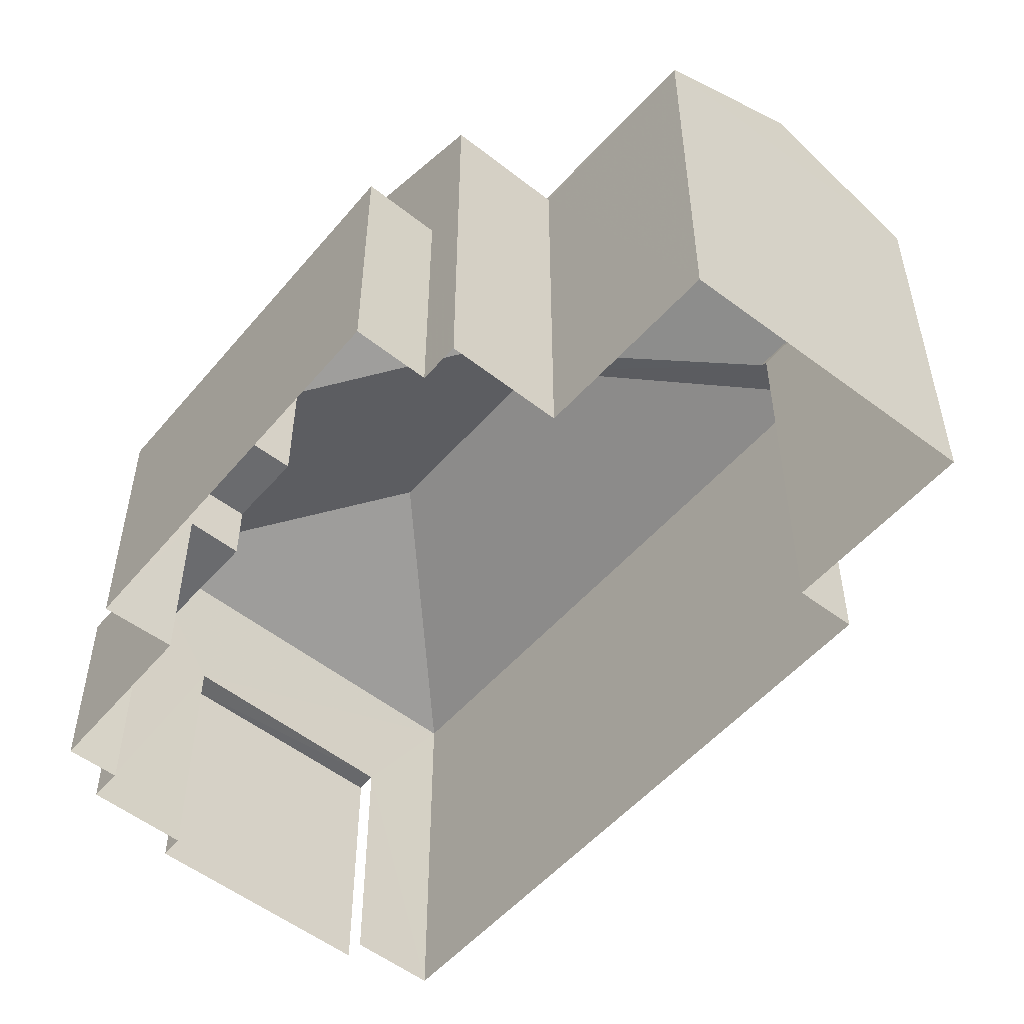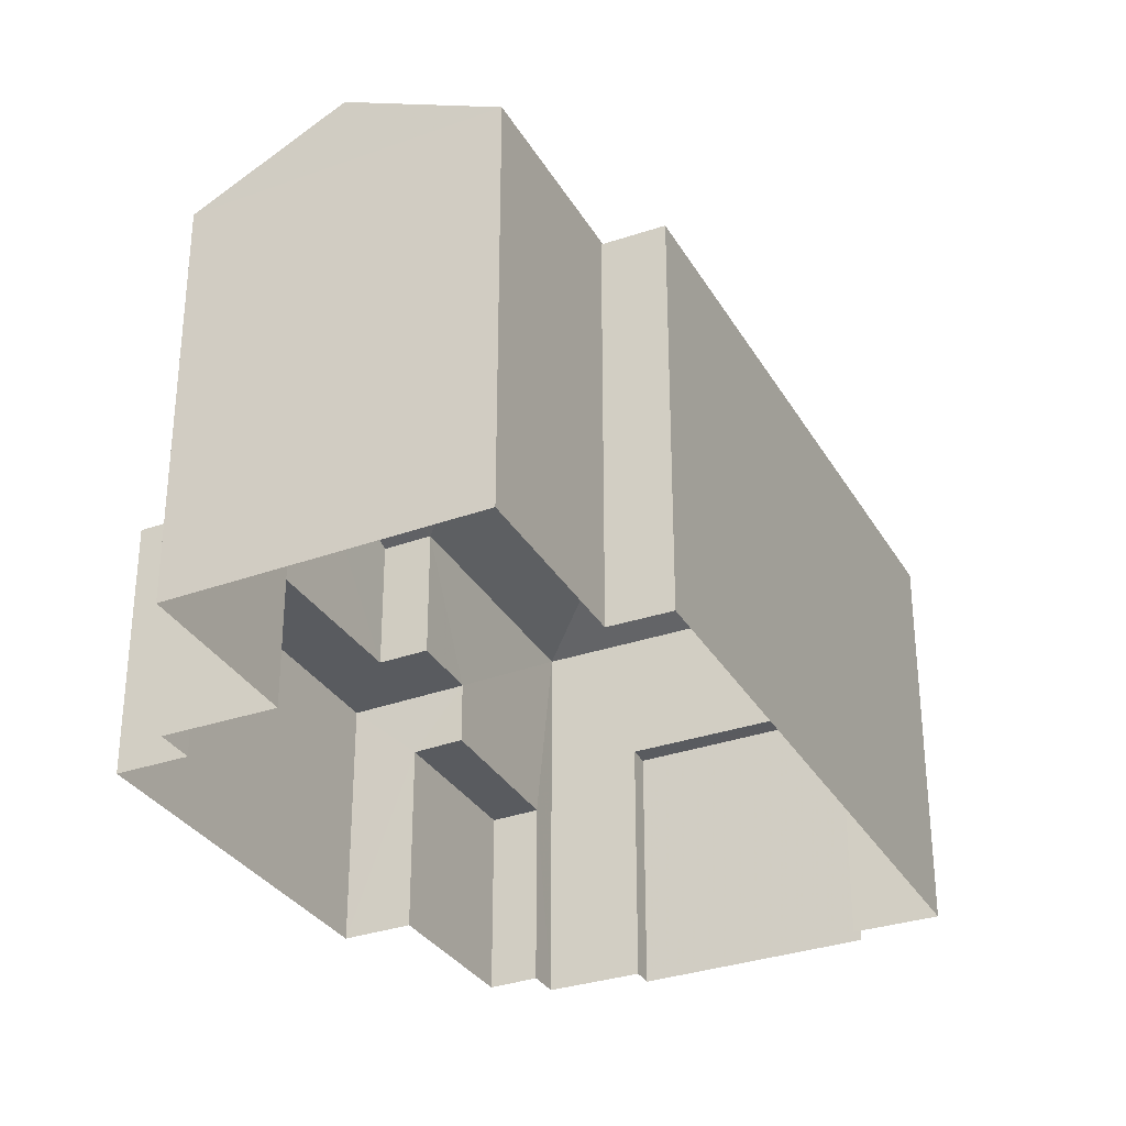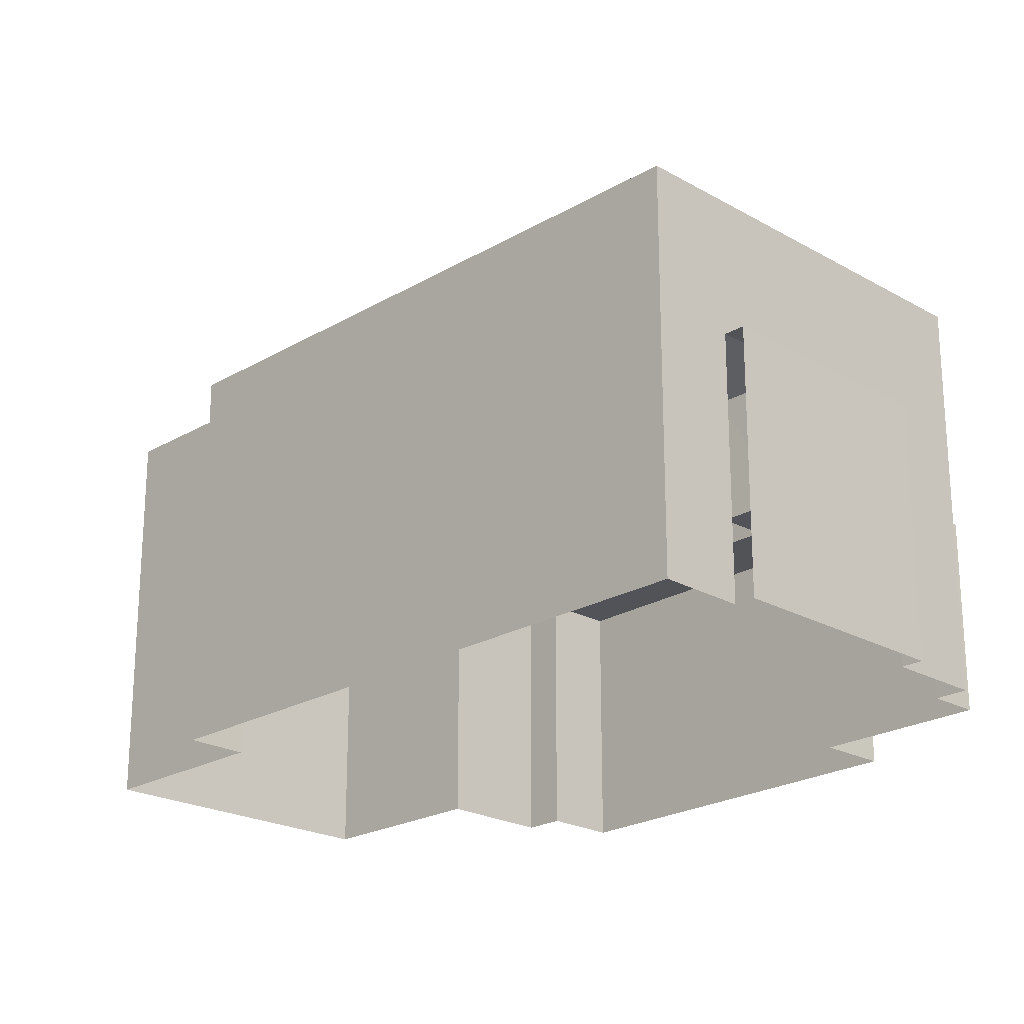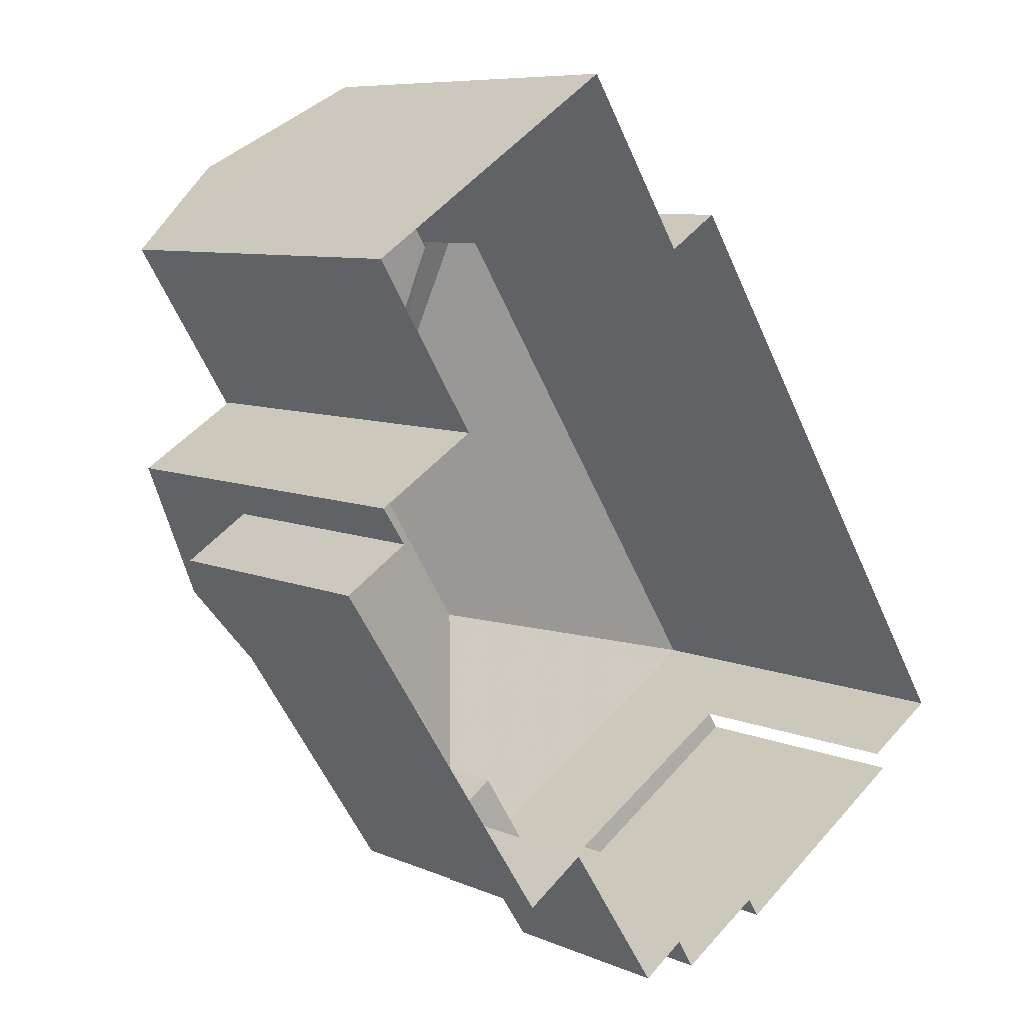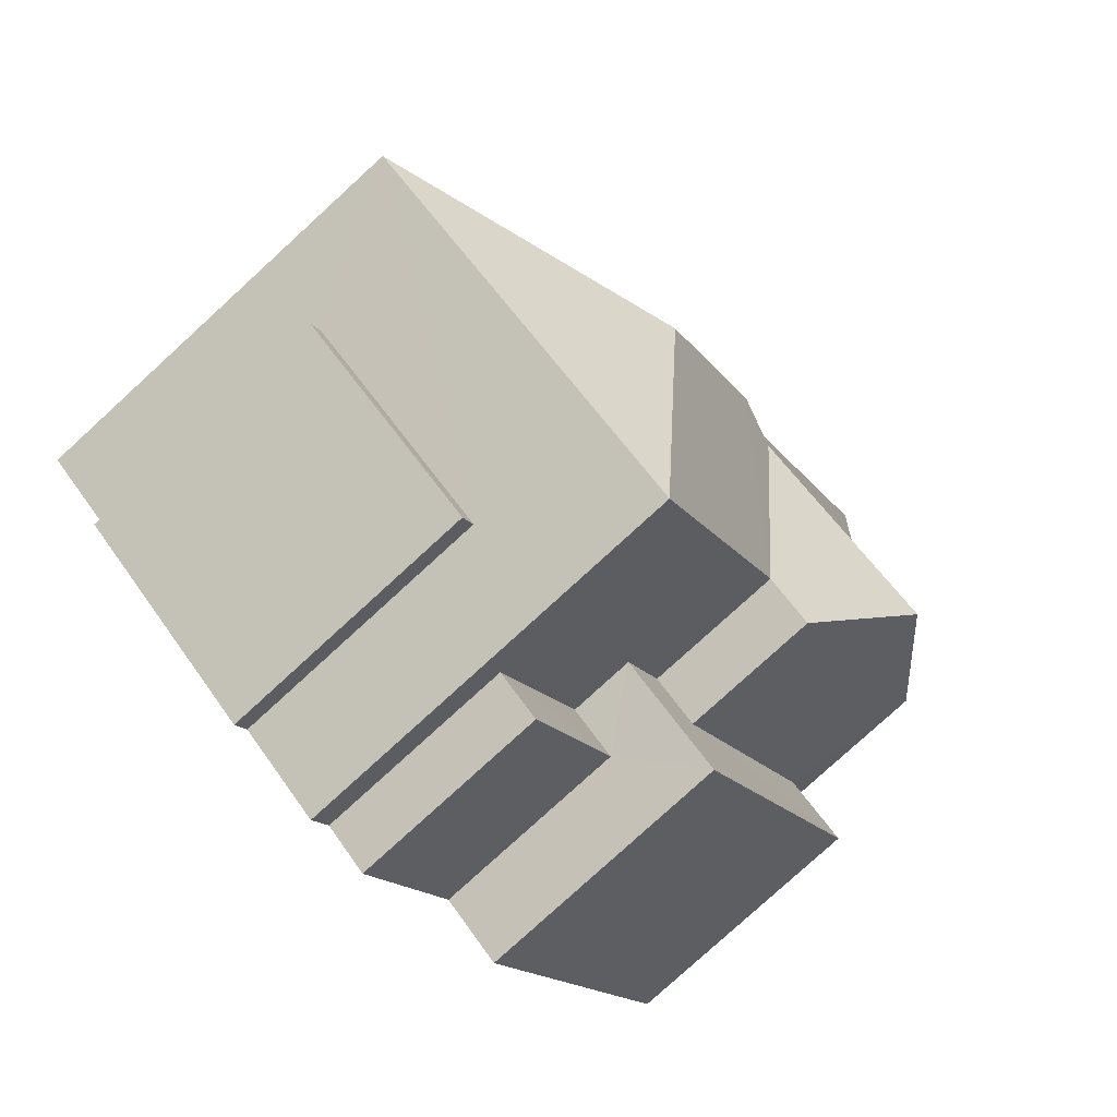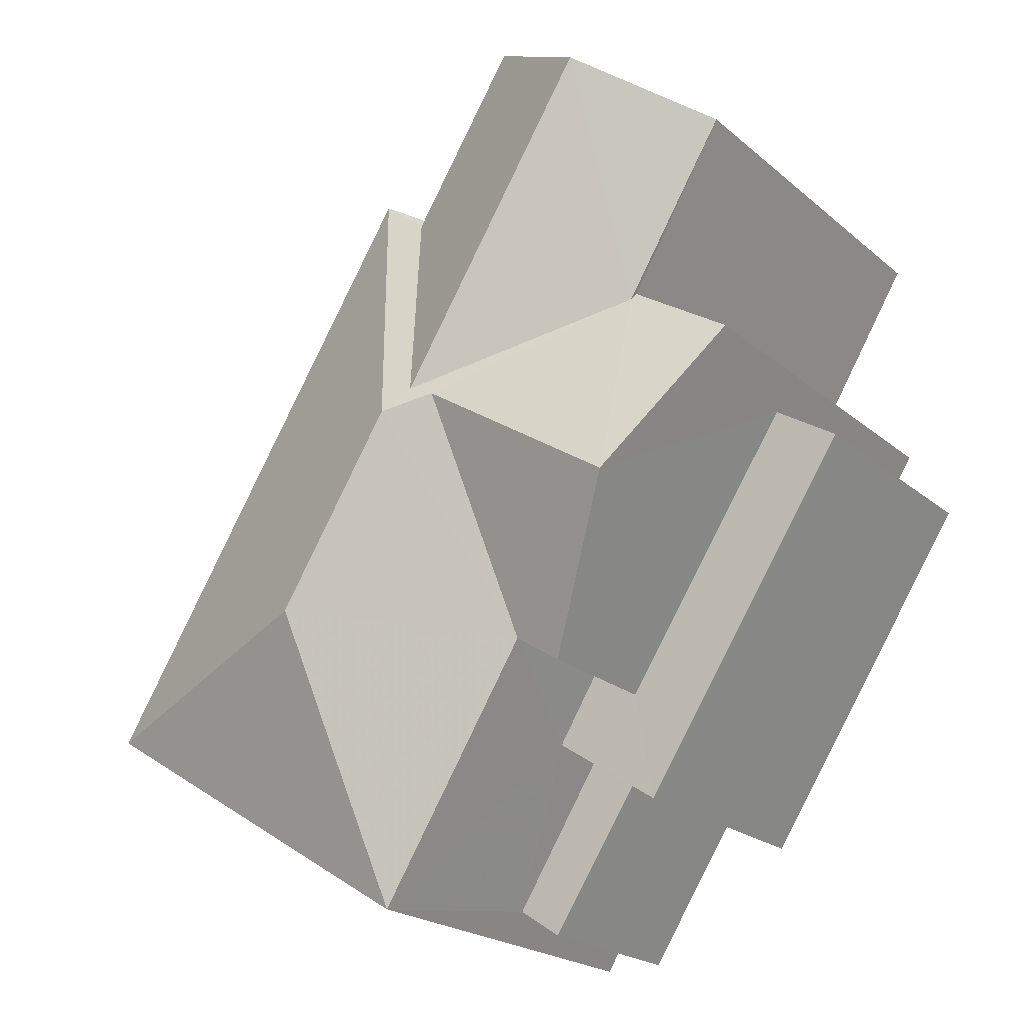
<metadata>
{"format":"obj","ext":"obj","renderer":"f3d","projection":"perspective","resolution":1024,"background":"white","views":[{"elev":-53.4,"azim":107.9,"up":"+Z"},{"elev":-32.3,"azim":173.6,"up":"+Z"},{"elev":-22.4,"azim":-76.7,"up":"+Z"},{"elev":8.0,"azim":139.6,"up":"+Y"},{"elev":-79.6,"azim":-47.6,"up":"+Y"},{"elev":-21.7,"azim":35.0,"up":"+Y"}]}
</metadata>
<code>
v -2.236e+05 -1.276e+05 16.91
v -2.236e+05 -1.276e+05 16.91
v -2.236e+05 -1.276e+05 16.91
v -2.236e+05 -1.276e+05 16.91
v -2.236e+05 -1.276e+05 16.91
v -2.236e+05 -1.276e+05 16.91
v -2.236e+05 -1.276e+05 16.91
v -2.236e+05 -1.276e+05 16.91
v -2.236e+05 -1.276e+05 16.91
v -2.236e+05 -1.276e+05 16.91
v -2.236e+05 -1.276e+05 16.91
v -2.236e+05 -1.276e+05 16.91
v -2.236e+05 -1.276e+05 16.91
v -2.236e+05 -1.276e+05 16.91
v -2.236e+05 -1.276e+05 16.91
v -2.236e+05 -1.276e+05 16.91
v -2.236e+05 -1.276e+05 16.91
v -2.236e+05 -1.276e+05 16.91
v -2.236e+05 -1.276e+05 20.42
v -2.236e+05 -1.276e+05 20.42
v -2.236e+05 -1.276e+05 20.42
v -2.236e+05 -1.276e+05 20.42
v -2.236e+05 -1.276e+05 24.12
v -2.236e+05 -1.276e+05 25.38
v -2.236e+05 -1.276e+05 25.37
v -2.236e+05 -1.276e+05 24.12
v -2.236e+05 -1.276e+05 21.58
v -2.236e+05 -1.276e+05 21.58
v -2.236e+05 -1.276e+05 21.58
v -2.236e+05 -1.276e+05 21.58
v -2.236e+05 -1.276e+05 21.58
v -2.236e+05 -1.276e+05 21.58
v -2.236e+05 -1.276e+05 24.07
v -2.236e+05 -1.276e+05 24.07
v -2.236e+05 -1.276e+05 24.12
v -2.236e+05 -1.276e+05 24.07
v -2.236e+05 -1.276e+05 24.07
v -2.236e+05 -1.276e+05 25.62
v -2.236e+05 -1.276e+05 25.37
v -2.236e+05 -1.276e+05 25.35
v -2.236e+05 -1.276e+05 25.62
v -2.236e+05 -1.276e+05 24.07
v -2.236e+05 -1.276e+05 24.07
v -2.236e+05 -1.276e+05 24.07
v -2.236e+05 -1.276e+05 24.07
v -2.236e+05 -1.276e+05 24.12
v -2.236e+05 -1.276e+05 21.58
v -2.236e+05 -1.276e+05 21.58
v -2.236e+05 -1.276e+05 21.58
v -2.236e+05 -1.276e+05 21.58
f 1 2 3
f 3 2 4
f 5 6 4
f 2 7 8
f 9 10 11
f 10 5 4
f 12 13 14
f 15 11 16
f 13 17 18
f 17 2 8
f 13 12 16
f 4 2 16
f 11 10 16
f 10 4 16
f 13 16 17
f 16 2 17
f 47 6 48
f 47 4 6
f 19 20 21
f 19 22 20
f 23 24 25
f 26 23 25
f 27 28 29
f 29 28 30
f 27 31 28
f 30 28 32
f 33 34 23
f 35 36 37
f 34 38 23
f 39 36 35
f 23 38 24
f 24 40 35
f 40 39 35
f 40 24 38
f 41 42 43
f 44 45 39
f 40 44 39
f 43 44 41
f 44 40 38
f 44 38 41
f 42 38 34
f 42 41 38
f 25 35 46
f 25 24 35
f 47 48 49
f 50 47 49
f 10 49 5
f 10 50 49
f 2 1 34
f 33 2 34
f 27 12 14
f 27 29 12
f 16 12 19
f 12 29 19
f 19 30 22
f 19 29 30
f 16 21 15
f 16 19 21
f 48 6 5
f 49 48 5
f 37 18 17
f 37 36 18
f 10 9 50
f 9 43 50
f 4 47 3
f 50 43 42
f 47 50 42
f 3 47 42
f 28 45 44
f 32 28 44
f 9 20 43
f 44 43 30
f 9 11 20
f 44 30 32
f 30 20 22
f 43 20 30
f 11 15 21
f 20 11 21
f 31 27 14
f 13 31 14
f 13 18 31
f 39 28 31
f 45 28 39
f 31 18 36
f 39 31 36
f 46 8 26
f 46 26 25
f 8 7 26
f 34 1 3
f 42 34 3
f 37 46 35
f 17 8 37
f 8 46 37
f 7 33 26
f 26 33 23
f 2 33 7

</code>
